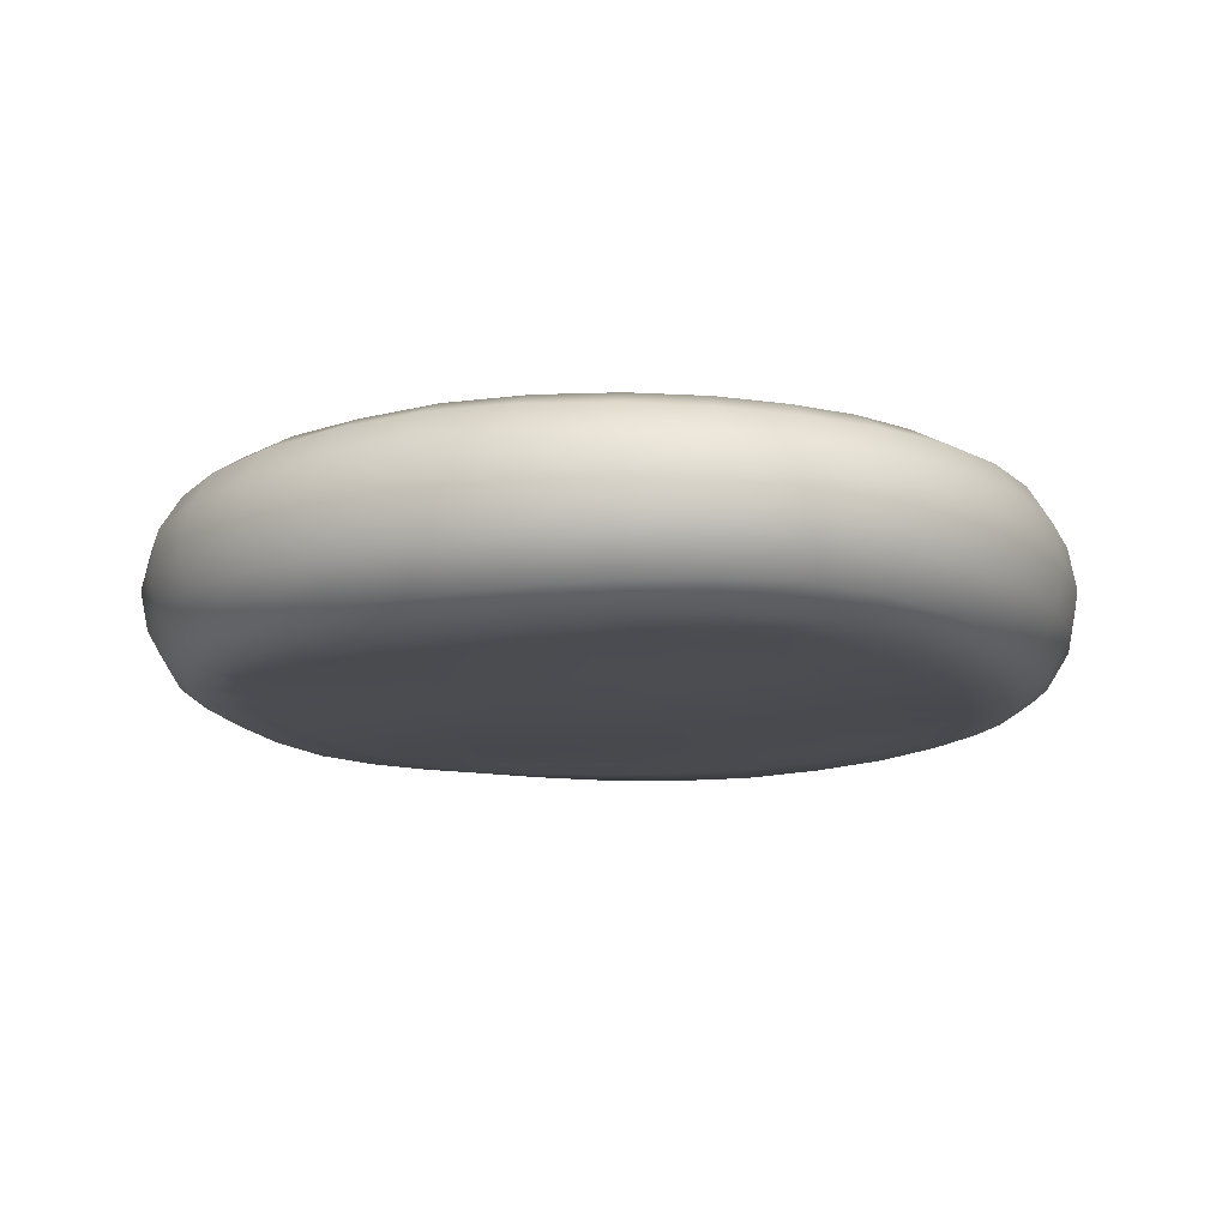
<metadata>
{"format":"obj","ext":"obj","renderer":"f3d","projection":"perspective","resolution":1024,"background":"white","views":[{"elev":-13.8,"azim":-156.8,"up":"+Y"}]}
</metadata>
<code>
g m_prep_meat_burger_02
v -0.173 0.002339 0.1743
v -0.1862 0.006064 0.1875
v -0.1499 0.004642 0.2142
v -0.145 0.001706 0.1875
v -0.1055 0.002248 0.2328
v -0.103 0.000451 0.2011
v -0.1103 0.01657 0.2553
v -0.1587 0.01863 0.2328
v -0.1998 0.01972 0.2011
v -0.05473 0.0007764 0.2447
v -0.05368 -6.824e-05 0.2106
v -0.0007715 -0.0001374 0.249
v -0.0007715 -0.0006908 0.2143
v -0.0007715 0.01383 0.2738
v -0.05682 0.01471 0.2691
v -0.0589 0.03924 0.2838
v -0.1146 0.04023 0.2691
v -0.0007715 0.03875 0.2887
v -0.0007715 0.06668 0.2937
v -0.05995 0.06668 0.2887
v -0.1167 0.06668 0.2738
v -0.1655 0.04121 0.2447
v -0.2093 0.0417 0.2106
v -0.1685 0.06668 0.249
v -0.213 0.06668 0.2143
v 0.05318 0.0007764 0.2447
v 0.05214 0.0001582 0.2106
v 0.1039 0.002667 0.2328
v 0.1014 0.001617 0.2011
v 0.1088 0.01657 0.2553
v 0.05527 0.01471 0.2691
v 0.1483 0.004977 0.2142
v 0.1434 0.002643 0.1875
v 0.1847 0.006357 0.1875
v 0.1715 0.003086 0.1743
v 0.1982 0.01972 0.2011
v 0.1571 0.01863 0.2328
v 0.164 0.04121 0.2447
v 0.1131 0.04023 0.2691
v 0.2077 0.0417 0.2106
v 0.2114 0.06668 0.2143
v 0.1669 0.06668 0.249
v 0.1151 0.06668 0.2738
v 0.05736 0.03924 0.2838
v 0.0584 0.06668 0.2887
v 0.1483 0.003631 0.1512
v 0.1847 0.002643 0.1463
v 0.1571 0.002528 0.1068
v 0.1088 0.001632 0.1116
v 0.1131 -0.0004608 0.05814
v 0.05736 -0.001793 0.06022
v 0.0584 -0.002978 0.002094
v -0.0007715 -0.004182 0.002094
v -0.0007715 -0.002978 -0.05708
v -0.0589 -0.001793 -0.05603
v -0.05682 -0.0004608 -0.1118
v -0.1103 0.001632 -0.1074
v -0.1055 0.003086 -0.1558
v -0.1499 0.003631 -0.147
v -0.145 0.00311 -0.1834
v -0.173 0.003086 -0.1701
v -0.1862 0.006357 -0.1834
v -0.1499 0.00586 -0.2101
v -0.1998 0.01972 -0.1969
v -0.1587 0.01889 -0.2286
v -0.2093 0.0417 -0.2064
v -0.1655 0.04121 -0.2405
v -0.213 0.06668 -0.2101
v -0.1685 0.06668 -0.2448
v -0.1146 0.04023 -0.2649
v -0.1167 0.06668 -0.2696
v -0.1103 0.01688 -0.2511
v -0.0589 0.03924 -0.2796
v -0.05995 0.06668 -0.2845
v -0.0007715 0.03875 -0.2845
v -0.0007715 0.06668 -0.2895
v 0.05736 0.03924 -0.2796
v 0.0584 0.06668 -0.2845
v 0.1131 0.04023 -0.2649
v 0.1151 0.06668 -0.2696
v 0.1088 0.01688 -0.2511
v 0.05527 0.01505 -0.2649
v -0.0007715 0.01418 -0.2696
v 0.164 0.04121 -0.2405
v 0.1669 0.06668 -0.2448
v 0.2077 0.0417 -0.2064
v 0.2114 0.06668 -0.2101
v 0.1982 0.01996 -0.1969
v 0.1571 0.01889 -0.2286
v 0.1483 0.00586 -0.2101
v 0.1039 0.003676 -0.2286
v 0.1847 0.007172 -0.1834
v 0.1715 0.004152 -0.1701
v 0.1434 0.003757 -0.1834
v 0.1014 0.002801 -0.1969
v 0.05318 0.00188 -0.2405
v -0.0007715 0.001004 -0.2448
v 0.05214 0.001402 -0.2064
v -0.0007715 0.0005821 -0.2101
v -0.05473 0.00188 -0.2405
v -0.05682 0.01505 -0.2649
v -0.1055 0.003676 -0.2286
v -0.05368 0.001402 -0.2064
v -0.103 0.002801 -0.1969
v -0.05473 0.001079 -0.1627
v -0.0007715 -0.000119 -0.1656
v -0.0007715 -0.0017 -0.1138
v 0.05527 -0.0004608 -0.1118
v 0.05318 0.001079 -0.1627
v 0.1039 0.003306 -0.1558
v 0.1088 0.001684 -0.1074
v 0.1483 0.004623 -0.147
v 0.1847 0.003757 -0.1421
v 0.1982 0.002801 -0.1001
v 0.1571 0.003306 -0.1026
v 0.164 0.001079 -0.05186
v 0.1131 -0.0004608 -0.05395
v 0.2077 0.001402 -0.05082
v 0.2114 0.0003811 0.002094
v 0.1669 -0.0003456 0.002094
v 0.1151 -0.0017 0.002094
v 0.05736 -0.001793 -0.05603
v 0.164 0.0004806 0.05605
v 0.2077 0.0001582 0.05501
v 0.1982 0.001617 0.1043
v 0.2299 0.002667 0.1068
v 0.2114 0.004977 0.1512
v 0.2525 0.01657 0.1116
v 0.2299 0.01863 0.16
v 0.2418 0.0007764 0.05605
v 0.2461 0.001004 0.002094
v 0.2709 0.01418 0.002094
v 0.2662 0.01471 0.05814
v 0.2809 0.03924 0.06022
v 0.2662 0.04023 0.1159
v 0.2858 0.03875 0.002094
v 0.2908 0.06668 0.002094
v 0.2858 0.06668 0.06127
v 0.2709 0.06668 0.118
v 0.2418 0.04121 0.1669
v 0.2461 0.06668 0.1698
v 0.2418 0.00188 -0.05186
v 0.2299 0.003676 -0.1026
v 0.2525 0.01688 -0.1074
v 0.2662 0.01505 -0.05395
v 0.2114 0.00586 -0.147
v 0.2299 0.01889 -0.1558
v 0.2418 0.04121 -0.1627
v 0.2662 0.04023 -0.1118
v 0.2461 0.06668 -0.1656
v 0.2709 0.06668 -0.1138
v 0.2809 0.03924 -0.05603
v 0.2858 0.06668 -0.05708
v -0.0007715 0.06668 0.2937
v -0.0007715 0.09461 0.2887
v 0.05736 0.09411 0.2838
v 0.0584 0.06668 0.2887
v 0.1131 0.09313 0.2691
v 0.1151 0.06668 0.2738
v 0.1088 0.1164 0.2553
v 0.05527 0.1182 0.2691
v -0.0007715 0.1191 0.2738
v 0.164 0.09214 0.2447
v 0.1669 0.06668 0.249
v 0.2077 0.09165 0.2106
v 0.2114 0.06668 0.2143
v 0.1982 0.1133 0.2011
v 0.1571 0.1144 0.2328
v 0.1483 0.1272 0.2142
v 0.1039 0.1293 0.2328
v 0.1847 0.1259 0.1875
v 0.1715 0.1287 0.1743
v 0.1434 0.129 0.1875
v 0.1014 0.1298 0.2011
v 0.05318 0.1311 0.2447
v -0.0007715 0.132 0.249
v 0.05214 0.1312 0.2106
v -0.0007715 0.132 0.2143
v -0.05473 0.1311 0.2447
v -0.05682 0.1182 0.2691
v -0.1103 0.1154 0.2553
v -0.1146 0.09291 0.2691
v -0.1655 0.09195 0.2447
v -0.1685 0.06668 0.249
v -0.213 0.06668 0.2143
v -0.2093 0.09165 0.2106
v -0.1167 0.06668 0.2738
v -0.1587 0.1135 0.2328
v -0.1998 0.1133 0.2011
v -0.0589 0.09411 0.2838
v -0.05995 0.06668 0.2887
v -0.1055 0.1279 0.2328
v -0.05368 0.1312 0.2106
v -0.103 0.1287 0.2011
v -0.1499 0.1259 0.2142
v -0.1862 0.1259 0.1875
v -0.145 0.1285 0.1875
v -0.173 0.1287 0.1743
v -0.1499 0.1279 0.1512
v -0.1862 0.129 0.1463
v -0.1055 0.1286 0.16
v -0.1103 0.1305 0.1116
v -0.1587 0.129 0.1068
v -0.1998 0.1298 0.1043
v -0.05473 0.1311 0.1669
v -0.0007715 0.1323 0.1698
v -0.0007715 0.1339 0.118
v -0.05682 0.1326 0.1159
v -0.0589 0.134 0.06022
v -0.1146 0.1326 0.05814
v -0.0007715 0.1352 0.06127
v -0.0007715 0.1364 0.002094
v -0.05995 0.1352 0.002094
v -0.1167 0.1339 0.002094
v -0.1655 0.1311 0.05605
v -0.2093 0.1312 0.05501
v -0.1685 0.1323 0.002094
v -0.213 0.132 0.002094
v 0.05527 0.1326 0.1159
v 0.05318 0.1311 0.1669
v 0.1039 0.129 0.16
v 0.1088 0.1305 0.1116
v 0.1483 0.1279 0.1512
v 0.1847 0.129 0.1463
v 0.1982 0.1298 0.1043
v 0.1571 0.129 0.1068
v 0.164 0.1311 0.05605
v 0.1131 0.1326 0.05814
v 0.2077 0.1312 0.05501
v 0.2114 0.132 0.002094
v 0.1669 0.1323 0.002094
v 0.1151 0.1339 0.002094
v 0.05736 0.134 0.06022
v 0.0584 0.1352 0.002094
v 0.05736 0.134 -0.05603
v -0.0007715 0.1352 -0.05708
v 0.1131 0.1326 -0.05395
v 0.1088 0.1306 -0.1074
v 0.05527 0.1326 -0.1118
v -0.0007715 0.1339 -0.1138
v 0.164 0.1311 -0.05186
v 0.2077 0.1312 -0.05082
v 0.1982 0.1307 -0.1001
v 0.1571 0.1299 -0.1026
v 0.1483 0.1291 -0.147
v 0.1039 0.1299 -0.1558
v 0.1847 0.1304 -0.1421
v 0.1715 0.13 -0.1701
v 0.1434 0.1304 -0.1834
v 0.1014 0.1313 -0.1969
v 0.05318 0.1318 -0.1627
v -0.0007715 0.1323 -0.1656
v 0.05214 0.1318 -0.2064
v -0.0007715 0.132 -0.2101
v -0.05682 0.1326 -0.1118
v -0.0589 0.134 -0.05603
v -0.1146 0.1326 -0.05395
v -0.1655 0.1311 -0.05186
v -0.2093 0.1312 -0.05082
v -0.1103 0.1305 -0.1074
v -0.1587 0.129 -0.1026
v -0.1998 0.1298 -0.1001
v -0.05473 0.1311 -0.1627
v -0.1055 0.129 -0.1558
v -0.05368 0.1312 -0.2064
v -0.103 0.1298 -0.1969
v -0.1499 0.1279 -0.147
v -0.1862 0.129 -0.1421
v -0.145 0.129 -0.1834
v -0.173 0.1287 -0.1701
v -0.1499 0.1272 -0.2101
v -0.1862 0.1259 -0.1834
v -0.1055 0.1293 -0.2286
v -0.1103 0.1164 -0.2511
v -0.1587 0.1144 -0.2286
v -0.1998 0.1133 -0.1969
v -0.05473 0.1311 -0.2405
v -0.0007715 0.132 -0.2448
v -0.0007715 0.1191 -0.2696
v -0.05682 0.1182 -0.2649
v -0.0589 0.09411 -0.2796
v -0.1146 0.09313 -0.2649
v -0.0007715 0.09461 -0.2845
v -0.0007715 0.06668 -0.2895
v -0.05995 0.06668 -0.2845
v -0.1167 0.06668 -0.2696
v -0.1655 0.09214 -0.2405
v -0.2093 0.09165 -0.2064
v -0.1685 0.06668 -0.2448
v -0.213 0.06668 -0.2101
v 0.05318 0.1311 -0.2405
v 0.1039 0.1306 -0.2286
v 0.1088 0.1168 -0.2511
v 0.05527 0.1182 -0.2649
v 0.1483 0.1283 -0.2101
v 0.1847 0.1269 -0.1834
v 0.1982 0.1136 -0.1969
v 0.1571 0.1147 -0.2286
v 0.164 0.09214 -0.2405
v 0.1131 0.09313 -0.2649
v 0.2077 0.09165 -0.2064
v 0.2114 0.06668 -0.2101
v 0.1669 0.06668 -0.2448
v 0.1151 0.06668 -0.2696
v 0.05736 0.09411 -0.2796
v 0.0584 0.06668 -0.2845
v 0.2461 0.06668 -0.1656
v 0.2418 0.09214 -0.1627
v 0.2709 0.06668 -0.1138
v 0.2662 0.09313 -0.1118
v 0.2858 0.06668 -0.05708
v 0.2809 0.09411 -0.05603
v 0.2908 0.06668 0.002094
v 0.2858 0.09461 0.002094
v 0.2525 0.1164 -0.1074
v 0.2662 0.1182 -0.05395
v 0.2709 0.1191 0.002094
v 0.2299 0.1147 -0.1558
v 0.2114 0.1283 -0.147
v 0.2299 0.1293 -0.1026
v 0.2418 0.1311 -0.05186
v 0.2461 0.132 0.002094
v 0.2809 0.09411 0.06022
v 0.2858 0.06668 0.06127
v 0.2709 0.06668 0.118
v 0.2662 0.09313 0.1159
v 0.2461 0.06668 0.1698
v 0.2418 0.09214 0.1669
v 0.2525 0.1164 0.1116
v 0.2299 0.1144 0.16
v 0.2662 0.1182 0.05814
v 0.2418 0.1311 0.05605
v 0.2299 0.1293 0.1068
v 0.2114 0.1272 0.1512
v -0.1862 0.002643 -0.1421
v -0.1587 0.002528 -0.1026
v -0.1998 0.001617 -0.1001
v -0.1655 0.0004806 -0.05186
v -0.2093 0.0001582 -0.05082
v -0.1146 -0.0004608 -0.05395
v -0.05995 -0.002978 0.002094
v -0.1167 -0.0017 0.002094
v -0.1685 -0.0006931 0.002094
v -0.213 -0.0006908 0.002094
v -0.1655 0.0004806 0.05605
v -0.2093 0.0001582 0.05501
v -0.1146 -0.0004608 0.05814
v -0.1103 0.001124 0.1116
v -0.1587 0.001364 0.1068
v -0.1998 0.001205 0.1043
v -0.0589 -0.001793 0.06022
v -0.0007715 -0.002978 0.06127
v 0.05527 -0.0004608 0.1159
v -0.0007715 -0.0017 0.118
v 0.05318 0.0004806 0.1669
v -0.0007715 -0.0006931 0.1698
v 0.1039 0.002528 0.16
v -0.05682 -0.0005354 0.1159
v -0.05473 -0.0005208 0.1669
v -0.1055 0.001364 0.16
v -0.1499 0.002507 0.1512
v -0.1862 0.001706 0.1463
v -0.2129 0.004642 0.1512
v -0.2315 0.002667 0.1068
v -0.2433 0.0007764 0.05605
v -0.2476 -0.0001374 0.002094
v -0.2433 0.0007764 -0.05186
v -0.2315 0.002667 -0.1026
v -0.2129 0.004977 -0.147
v -0.254 0.01657 -0.1074
v -0.2315 0.01863 -0.1558
v -0.2725 0.01383 0.002094
v -0.2678 0.01471 -0.05395
v -0.2825 0.03924 -0.05603
v -0.2678 0.04023 -0.1118
v -0.2874 0.03875 0.002094
v -0.2924 0.06668 0.002094
v -0.2874 0.06668 -0.05708
v -0.2725 0.06668 -0.1138
v -0.2433 0.04121 -0.1627
v -0.2476 0.06668 -0.1656
v -0.2825 0.03924 0.06022
v -0.2678 0.01471 0.05814
v -0.254 0.01657 0.1116
v -0.2315 0.01863 0.16
v -0.2433 0.04121 0.1669
v -0.2678 0.04023 0.1159
v -0.2476 0.06668 0.1698
v -0.2725 0.06668 0.118
v -0.2874 0.06668 0.06127
v -0.2924 0.06668 0.002094
v -0.2874 0.09461 0.002094
v -0.2825 0.09411 0.06022
v -0.2874 0.06668 0.06127
v -0.2678 0.09313 0.1159
v -0.2725 0.06668 0.118
v -0.254 0.1164 0.1116
v -0.2678 0.1182 0.05814
v -0.2725 0.1191 0.002094
v -0.2433 0.09214 0.1669
v -0.2476 0.06668 0.1698
v -0.2315 0.1144 0.16
v -0.2129 0.1272 0.1512
v -0.2315 0.1293 0.1068
v -0.2433 0.1311 0.05605
v -0.2476 0.132 0.002094
v -0.2433 0.1311 -0.05186
v -0.2678 0.1182 -0.05395
v -0.254 0.1164 -0.1074
v -0.2678 0.09313 -0.1118
v -0.2433 0.09214 -0.1627
v -0.2476 0.06668 -0.1656
v -0.2725 0.06668 -0.1138
v -0.2315 0.1144 -0.1558
v -0.2825 0.09411 -0.05603
v -0.2874 0.06668 -0.05708
v -0.2315 0.1293 -0.1026
v -0.2129 0.1272 -0.147
g m_prep_meat_burger_02_0
f 3 2 1
f 4 3 1
f 5 3 4
f 6 5 4
f 5 7 3
f 7 8 3
f 3 8 2
f 8 9 2
f 10 5 6
f 11 10 6
f 12 10 11
f 13 12 11
f 12 14 10
f 14 15 10
f 15 7 5
f 10 15 5
f 15 16 7
f 16 17 7
f 7 17 8
f 18 16 15
f 14 18 15
f 18 19 16
f 19 20 16
f 16 20 17
f 20 21 17
f 8 22 9
f 17 22 8
f 17 21 22
f 22 23 9
f 21 24 22
f 22 24 23
f 24 25 23
f 26 12 13
f 27 26 13
f 28 26 27
f 29 28 27
f 28 30 26
f 30 31 26
f 26 31 12
f 31 14 12
f 32 28 29
f 33 32 29
f 34 32 33
f 35 34 33
f 34 36 32
f 36 37 32
f 37 30 28
f 32 37 28
f 37 38 30
f 38 39 30
f 30 39 31
f 40 38 37
f 36 40 37
f 40 41 38
f 41 42 38
f 38 42 39
f 42 43 39
f 31 44 14
f 39 44 31
f 39 43 44
f 44 18 14
f 43 45 44
f 44 45 18
f 45 19 18
f 35 33 46
f 47 35 46
f 47 46 48
f 48 46 49
f 48 49 50
f 50 49 51
f 50 51 52
f 52 51 53
f 52 53 54
f 54 53 55
f 54 55 56
f 56 55 57
f 56 57 58
f 58 57 59
f 58 59 60
f 60 59 61
f 60 61 62
f 63 60 62
f 63 62 64
f 65 63 64
f 65 64 66
f 67 65 66
f 67 66 68
f 69 67 68
f 70 67 69
f 71 70 69
f 72 65 67
f 70 72 67
f 73 70 71
f 74 73 71
f 75 73 74
f 76 75 74
f 77 75 76
f 78 77 76
f 79 77 78
f 80 79 78
f 79 81 77
f 81 82 77
f 77 82 75
f 82 83 75
f 75 83 73
f 84 79 80
f 85 84 80
f 86 84 85
f 87 86 85
f 86 88 84
f 88 89 84
f 89 81 79
f 84 89 79
f 89 90 81
f 90 91 81
f 81 91 82
f 92 90 89
f 88 92 89
f 92 93 90
f 93 94 90
f 90 94 91
f 94 95 91
f 82 96 83
f 91 96 82
f 91 95 96
f 96 97 83
f 95 98 96
f 96 98 97
f 98 99 97
f 97 99 100
f 97 100 101
f 101 100 72
f 101 72 70
f 73 101 70
f 83 101 73
f 83 97 101
f 100 102 72
f 99 103 100
f 100 103 102
f 103 104 102
f 72 102 65
f 102 63 65
f 102 104 63
f 104 60 63
f 104 58 60
f 105 58 104
f 103 105 104
f 106 105 103
f 99 106 103
f 106 107 105
f 107 56 105
f 105 56 58
f 107 54 56
f 108 107 106
f 109 108 106
f 109 106 99
f 98 109 99
f 110 109 98
f 95 110 98
f 111 108 109
f 110 111 109
f 112 110 95
f 94 112 95
f 113 112 94
f 93 113 94
f 113 114 112
f 114 115 112
f 115 111 110
f 112 115 110
f 115 116 111
f 116 117 111
f 111 117 108
f 118 116 115
f 114 118 115
f 118 119 116
f 119 120 116
f 116 120 117
f 120 121 117
f 117 121 122
f 117 122 108
f 108 122 107
f 122 54 107
f 121 52 122
f 122 52 54
f 121 50 52
f 123 50 121
f 120 123 121
f 124 123 120
f 119 124 120
f 124 125 123
f 125 48 123
f 123 48 50
f 125 47 48
f 125 126 47
f 126 127 47
f 47 127 35
f 127 34 35
f 126 128 127
f 128 129 127
f 127 129 34
f 129 36 34
f 130 126 125
f 124 130 125
f 131 130 124
f 119 131 124
f 131 132 130
f 132 133 130
f 133 128 126
f 130 133 126
f 133 134 128
f 134 135 128
f 128 135 129
f 136 134 133
f 132 136 133
f 136 137 134
f 137 138 134
f 134 138 135
f 138 139 135
f 129 140 36
f 135 140 129
f 135 139 140
f 140 40 36
f 139 141 140
f 140 141 40
f 141 41 40
f 142 131 119
f 118 142 119
f 143 142 118
f 114 143 118
f 143 144 142
f 144 145 142
f 142 145 131
f 145 132 131
f 146 143 114
f 113 146 114
f 92 146 113
f 93 92 113
f 92 88 146
f 88 147 146
f 147 144 143
f 146 147 143
f 147 148 144
f 148 149 144
f 144 149 145
f 86 148 147
f 88 86 147
f 86 87 148
f 87 150 148
f 148 150 149
f 150 151 149
f 145 152 132
f 149 152 145
f 149 151 152
f 152 136 132
f 151 153 152
f 152 153 136
f 153 137 136
f 156 155 154
f 157 156 154
f 158 156 157
f 159 158 157
f 158 160 156
f 160 161 156
f 156 161 155
f 161 162 155
f 163 158 159
f 164 163 159
f 165 163 164
f 166 165 164
f 165 167 163
f 167 168 163
f 168 160 158
f 163 168 158
f 168 169 160
f 169 170 160
f 160 170 161
f 171 169 168
f 167 171 168
f 171 172 169
f 172 173 169
f 169 173 170
f 173 174 170
f 161 175 162
f 170 175 161
f 170 174 175
f 175 176 162
f 174 177 175
f 175 177 176
f 177 178 176
f 176 178 179
f 176 179 180
f 180 179 181
f 180 181 182
f 182 181 183
f 182 183 184
f 184 183 185
f 183 186 185
f 187 182 184
f 181 188 183
f 183 188 186
f 188 189 186
f 190 182 187
f 190 180 182
f 191 190 187
f 155 190 191
f 154 155 191
f 162 180 190
f 155 162 190
f 179 192 181
f 181 192 188
f 179 193 192
f 178 193 179
f 193 194 192
f 188 195 189
f 192 195 188
f 192 194 195
f 195 196 189
f 194 197 195
f 195 197 196
f 197 198 196
f 197 199 198
f 199 200 198
f 201 199 197
f 194 201 197
f 201 202 199
f 202 203 199
f 199 203 200
f 203 204 200
f 205 201 194
f 193 205 194
f 206 205 193
f 178 206 193
f 206 207 205
f 207 208 205
f 208 202 201
f 205 208 201
f 208 209 202
f 209 210 202
f 202 210 203
f 211 209 208
f 207 211 208
f 211 212 209
f 212 213 209
f 209 213 210
f 213 214 210
f 203 215 204
f 210 215 203
f 210 214 215
f 215 216 204
f 214 217 215
f 215 217 216
f 217 218 216
f 219 207 206
f 220 219 206
f 220 206 178
f 177 220 178
f 221 220 177
f 174 221 177
f 222 219 220
f 221 222 220
f 223 221 174
f 173 223 174
f 224 223 173
f 172 224 173
f 224 225 223
f 225 226 223
f 226 222 221
f 223 226 221
f 226 227 222
f 227 228 222
f 222 228 219
f 229 227 226
f 225 229 226
f 229 230 227
f 230 231 227
f 227 231 228
f 231 232 228
f 228 232 233
f 228 233 219
f 219 233 207
f 233 211 207
f 232 234 233
f 233 234 211
f 234 212 211
f 234 235 212
f 235 236 212
f 237 235 234
f 232 237 234
f 237 238 235
f 238 239 235
f 235 239 236
f 239 240 236
f 241 237 232
f 231 241 232
f 242 241 231
f 230 242 231
f 242 243 241
f 243 244 241
f 244 238 237
f 241 244 237
f 244 245 238
f 245 246 238
f 238 246 239
f 247 245 244
f 243 247 244
f 247 248 245
f 248 249 245
f 245 249 246
f 249 250 246
f 239 251 240
f 246 251 239
f 246 250 251
f 251 252 240
f 250 253 251
f 251 253 252
f 253 254 252
f 240 252 255
f 240 255 256
f 236 240 256
f 236 256 213
f 213 256 214
f 256 257 214
f 256 255 257
f 214 257 217
f 257 258 217
f 217 258 218
f 258 259 218
f 257 260 258
f 255 260 257
f 260 261 258
f 258 261 259
f 261 262 259
f 212 236 213
f 255 263 260
f 263 264 260
f 260 264 261
f 263 265 264
f 254 265 263
f 252 254 263
f 252 263 255
f 265 266 264
f 261 267 262
f 264 267 261
f 264 266 267
f 267 268 262
f 266 269 267
f 267 269 268
f 269 270 268
f 269 271 270
f 271 272 270
f 268 270 272
f 273 271 269
f 266 273 269
f 273 274 271
f 274 275 271
f 271 275 272
f 275 276 272
f 277 273 266
f 265 277 266
f 278 277 265
f 254 278 265
f 278 279 277
f 279 280 277
f 280 274 273
f 277 280 273
f 280 281 274
f 281 282 274
f 274 282 275
f 283 281 280
f 279 283 280
f 283 284 281
f 284 285 281
f 281 285 282
f 285 286 282
f 275 287 276
f 282 287 275
f 282 286 287
f 287 288 276
f 286 289 287
f 287 289 288
f 289 290 288
f 291 278 254
f 253 291 254
f 292 291 253
f 250 292 253
f 292 293 291
f 293 294 291
f 291 294 278
f 294 279 278
f 295 292 250
f 249 295 250
f 296 295 249
f 248 296 249
f 296 297 295
f 297 298 295
f 298 293 292
f 295 298 292
f 298 299 293
f 299 300 293
f 293 300 294
f 301 299 298
f 297 301 298
f 301 302 299
f 302 303 299
f 299 303 300
f 303 304 300
f 294 305 279
f 300 305 294
f 300 304 305
f 305 283 279
f 304 306 305
f 305 306 283
f 306 284 283
f 302 301 307
f 301 308 307
f 301 297 308
f 307 308 309
f 308 310 309
f 309 310 311
f 310 312 311
f 311 312 313
f 312 314 313
f 310 315 312
f 315 316 312
f 312 316 314
f 316 317 314
f 318 315 310
f 308 318 310
f 297 318 308
f 318 319 315
f 319 320 315
f 315 320 316
f 296 319 318
f 297 296 318
f 296 248 319
f 248 247 319
f 319 247 320
f 247 243 320
f 316 321 317
f 320 321 316
f 320 243 321
f 321 322 317
f 243 242 321
f 321 242 322
f 242 230 322
f 314 317 323
f 314 323 324
f 324 323 325
f 323 326 325
f 325 326 327
f 326 328 327
f 327 328 166
f 328 165 166
f 326 329 328
f 329 330 328
f 328 330 165
f 330 167 165
f 313 314 324
f 331 329 326
f 323 331 326
f 317 331 323
f 331 332 329
f 332 333 329
f 329 333 330
f 322 332 331
f 317 322 331
f 322 230 332
f 230 229 332
f 332 229 333
f 229 225 333
f 330 334 167
f 333 334 330
f 333 225 334
f 334 171 167
f 225 224 334
f 334 224 171
f 224 172 171
f 162 176 180
f 59 335 61
f 59 336 335
f 57 336 59
f 336 337 335
f 336 338 337
f 338 339 337
f 340 338 336
f 57 340 336
f 55 340 57
f 55 341 340
f 53 341 55
f 341 342 340
f 340 342 338
f 342 343 338
f 338 343 339
f 343 344 339
f 343 345 344
f 345 346 344
f 347 345 343
f 342 347 343
f 347 348 345
f 348 349 345
f 345 349 346
f 349 350 346
f 351 347 342
f 341 351 342
f 352 351 341
f 53 352 341
f 51 352 53
f 51 353 352
f 49 353 51
f 353 354 352
f 352 354 351
f 353 355 354
f 355 356 354
f 357 355 353
f 49 357 353
f 46 357 49
f 46 33 357
f 33 29 357
f 357 29 355
f 29 27 355
f 355 27 356
f 27 13 356
f 354 358 351
f 354 356 358
f 351 358 347
f 358 348 347
f 358 359 348
f 356 359 358
f 356 13 359
f 359 360 348
f 13 11 359
f 359 11 360
f 11 6 360
f 348 360 349
f 360 361 349
f 360 6 361
f 349 361 350
f 361 362 350
f 6 4 361
f 361 4 362
f 4 1 362
f 362 363 350
f 363 364 350
f 350 364 346
f 364 365 346
f 346 365 344
f 365 366 344
f 344 366 339
f 366 367 339
f 339 367 337
f 367 368 337
f 337 368 335
f 368 369 335
f 335 369 61
f 369 62 61
f 368 370 369
f 370 371 369
f 369 371 62
f 371 64 62
f 366 372 367
f 372 373 367
f 373 370 368
f 367 373 368
f 373 374 370
f 374 375 370
f 370 375 371
f 376 374 373
f 372 376 373
f 376 377 374
f 377 378 374
f 374 378 375
f 378 379 375
f 371 380 64
f 375 380 371
f 375 379 380
f 380 66 64
f 379 381 380
f 380 381 66
f 381 68 66
f 382 376 372
f 383 382 372
f 383 372 366
f 365 383 366
f 384 383 365
f 364 384 365
f 385 384 364
f 363 385 364
f 9 385 363
f 2 9 363
f 2 363 362
f 1 2 362
f 385 386 384
f 386 387 384
f 387 382 383
f 384 387 383
f 23 386 385
f 9 23 385
f 23 25 386
f 25 388 386
f 386 388 387
f 388 389 387
f 387 389 382
f 389 390 382
f 382 390 376
f 390 377 376
f 393 392 391
f 394 393 391
f 395 393 394
f 396 395 394
f 395 397 393
f 397 398 393
f 393 398 392
f 398 399 392
f 400 395 396
f 401 400 396
f 186 400 401
f 185 186 401
f 186 189 400
f 189 402 400
f 402 397 395
f 400 402 395
f 402 403 397
f 403 404 397
f 397 404 398
f 196 403 402
f 189 196 402
f 196 198 403
f 198 200 403
f 403 200 404
f 200 204 404
f 398 405 399
f 404 405 398
f 404 204 405
f 405 406 399
f 204 216 405
f 405 216 406
f 216 218 406
f 406 218 407
f 406 407 408
f 408 407 409
f 408 409 410
f 410 409 411
f 410 411 412
f 412 411 290
f 411 288 290
f 413 410 412
f 409 414 411
f 411 414 288
f 414 276 288
f 415 410 413
f 415 408 410
f 416 415 413
f 392 415 416
f 391 392 416
f 399 408 415
f 392 399 415
f 407 417 409
f 409 417 414
f 407 259 417
f 218 259 407
f 259 262 417
f 414 418 276
f 417 418 414
f 417 262 418
f 418 272 276
f 262 268 418
f 418 268 272
f 399 406 408

</code>
